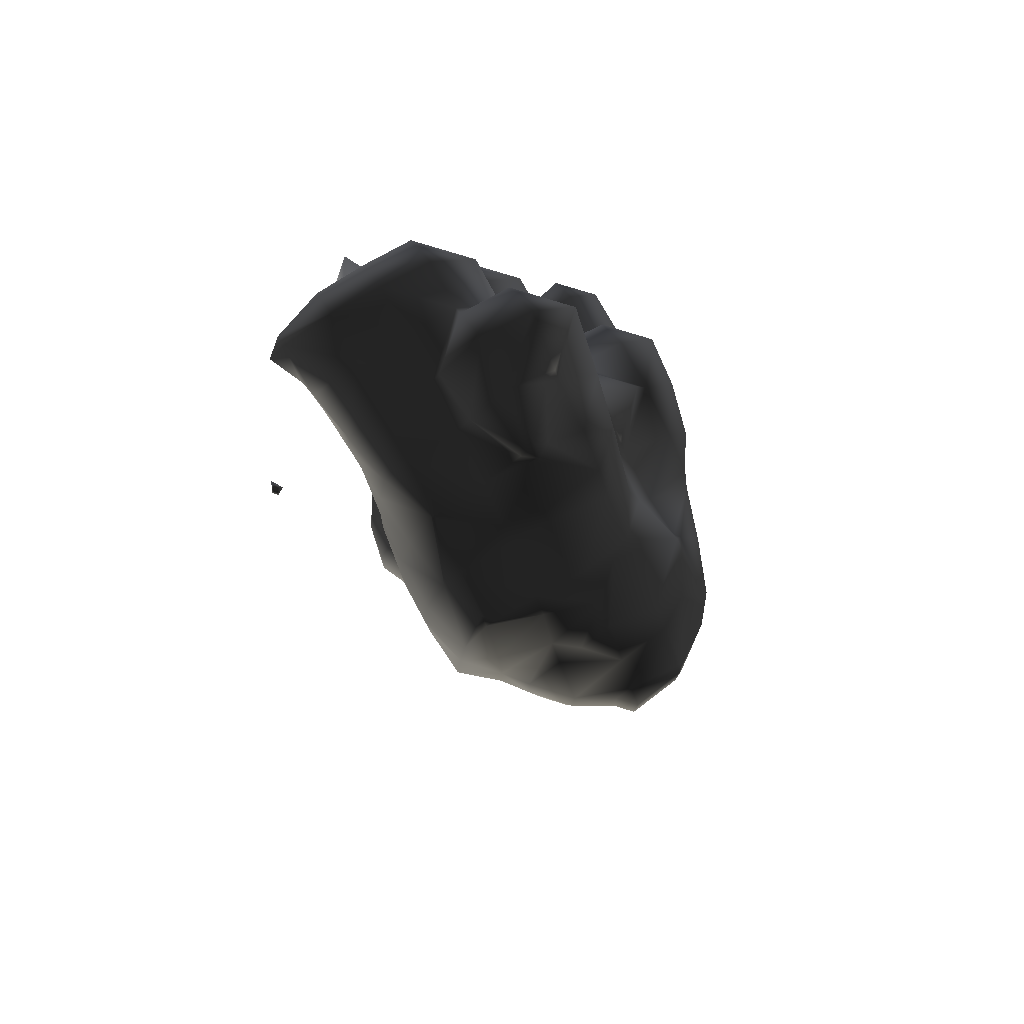
<metadata>
{"format":"obj","ext":"obj","renderer":"f3d","projection":"perspective","resolution":1024,"background":"white","views":[{"elev":74.9,"azim":-27.5,"up":"+Y"}]}
</metadata>
<code>
v 78.88 132 61
v 79 132 60.71
v 79 131.9 61
v 79 132 61.12
v 79 132.2 61
v 79.18 132 61
v 79.68 146 63
v 80 146 62.67
v 80 145.1 63
v 80 146 63.65
v 80 146.3 63
v 80.59 135 64
v 81 135 63.09
v 81 134.2 64
v 81 134.2 65
v 80.68 135 65
v 81 135 65.32
v 80.47 136 64
v 81 136 63.05
v 80.31 136 65
v 81 135.8 66
v 80.8 136 66
v 81 136 66.36
v 80.61 137 64
v 81 137 63.54
v 80.32 137 65
v 80.83 137 66
v 81 137 66.1
v 81 137.7 64
v 80.74 138 65
v 81 138 64.61
v 81 138 65.3
v 81 137.2 66
v 81 138.2 65
v 80.67 141 66
v 81 141 65.7
v 81 140.6 66
v 81 140.3 67
v 80.45 141 67
v 81 140.4 68
v 80.51 141 68
v 81 140.7 69
v 80.74 141 69
v 81 141 69.26
v 80.36 142 66
v 81 142 65.13
v 80.21 142 67
v 80.22 142 68
v 80.33 142 69
v 81 142 69.53
v 80.61 143 65
v 81 143 64.46
v 81 142.2 65
v 80.28 143 66
v 80.17 143 67
v 80.17 143 68
v 80.42 143 69
v 81 143 69.58
v 80.67 144 63
v 81 144 62.14
v 81 143.7 63
v 81 143.3 64
v 80.5 144 64
v 80.38 144 65
v 80.29 144 66
v 80.25 144 67
v 80.26 144 68
v 80.54 144 69
v 81 144 69.46
v 80.03 145 63
v 81 145 62.32
v 80.19 145 64
v 80.29 145 65
v 80.36 145 66
v 80.46 145 67
v 80.65 145 68
v 81 145 68.81
v 81 144.9 69
v 81 146 62.25
v 80.09 146 64
v 80.29 146 65
v 80.5 146 66
v 80.95 146 67
v 81 146 67.08
v 81 145.4 68
v 81 146.8 63
v 81 146.7 64
v 81 146.6 65
v 81 146.5 66
v 81 146.1 67
v 81.68 134 63
v 82 134 62.76
v 82 133.8 63
v 82 133.5 64
v 81.13 134 64
v 82 133.4 65
v 81.15 134 65
v 82 133.8 66
v 81.88 134 66
v 82 134 66.25
v 81.83 135 62
v 82 135 61.85
v 82 134.8 62
v 81.04 135 63
v 81.6 135 66
v 82 135 66.82
v 81.79 136 62
v 82 136 61.76
v 81.02 136 63
v 82 136 66.81
v 82 136.5 62
v 81.36 137 63
v 82 137 62.29
v 82 137 66.41
v 82 137.8 63
v 81.24 138 64
v 82 138 63.31
v 82 137.7 66
v 82 138 65.71
v 82 138.5 64
v 82 138.6 65
v 81.91 140 67
v 82 140 66.86
v 82 140 67
v 82 140 68
v 82 140 68
v 82 140 68
v 82 141 65.25
v 82 140.2 66
v 82 140.1 69
v 82 140.6 70
v 81.61 141 70
v 82 141 70.39
v 81.17 142 65
v 82 142 64.61
v 82 141.3 65
v 81.39 142 70
v 82 142 70.61
v 81.41 143 64
v 82 143 63.44
v 82 142.6 64
v 81.36 143 70
v 82 143 70.64
v 81.06 144 62
v 82 144 61.02
v 82 143.5 62
v 82 143.2 63
v 82 143.6 70
v 82 144 69.68
v 82 144.5 62
v 82 145 62.18
v 81.17 145 69
v 82 145 69.3
v 82 146 62.15
v 82 145.8 68
v 82 146 67.74
v 82 145.3 69
v 82 146.9 63
v 82 146.9 64
v 82 146.8 65
v 82 146.7 66
v 82 146.5 67
v 83 134 62.31
v 83 133.6 63
v 83 133.3 64
v 83 133.3 65
v 83 133.6 66
v 83 134 66.48
v 83 135 61.23
v 83 134.2 62
v 83 135 66.96
v 82.99 136 61
v 83 136 61
v 83 136 61
v 83 136 66.89
v 83 136 61
v 82.32 137 62
v 83 137 61.44
v 83 137 66.45
v 83 137.6 62
v 82.28 138 63
v 83 138 62.41
v 83 137.7 66
v 83 138 65.78
v 83 138.4 63
v 83 138.8 64
v 83 138.8 65
v 83 140 66.3
v 83 139.9 67
v 83 139.9 68
v 83 140 68.66
v 82.87 141 65
v 83 141 64.97
v 83 140.9 65
v 83 140 66
v 83 140 69
v 83 140.3 70
v 83 141 70.49
v 83 142 64.22
v 83 141.7 71
v 82.74 142 71
v 83 142 71.26
v 82.48 143 63
v 83 143 62.67
v 83 142.7 63
v 83 142.2 64
v 82.7 143 71
v 83 143 71.3
v 82.53 144 62
v 83 144 62.22
v 82.45 144 70
v 83 144 70.55
v 83 143.3 71
v 83 145 62.13
v 83 144.8 70
v 83 145 69.57
v 83 146 62.11
v 83 145.8 68
v 83 146 67.78
v 83 145.3 69
v 83 146.9 63
v 83 146.9 64
v 82.15 147 65
v 83 147 64.15
v 82.25 147 66
v 82.74 147 67
v 83 147 67.18
v 83 147.8 65
v 83 147.7 66
v 83 147.3 67
v 83.99 134 62
v 84 134 62
v 84 134 62
v 84 133.6 63
v 84 133.5 64
v 84 133.6 65
v 83.83 134 66
v 84 134 65.84
v 84 135 61.08
v 84 134.1 66
v 84 135 66.67
v 84 136 60.93
v 84 135.4 61
v 84 136 66.67
v 84 136.2 61
v 84 137 61.27
v 84 137 66.27
v 83.81 138 62
v 84 138 61.92
v 84 137.5 66
v 84 138 65.72
v 84 138.1 62
v 84 139 63
v 83.43 139 64
v 84 139 63.07
v 83.72 139 65
v 84 139 65.15
v 84 139.5 64
v 84 139.8 65
v 84 139.9 66
v 83.53 140 66
v 84 140 65.25
v 84 140 66.76
v 83.9 140 67
v 83.42 140 68
v 84 141 64.37
v 84 140 65
v 84 140 67
v 84 140.1 68
v 84 140.2 69
v 84 140.5 70
v 84 141 70.35
v 83.39 142 64
v 84 142 63.37
v 84 141.4 64
v 84 141.9 71
v 84 142 71.09
v 84 143 62.4
v 84 142.2 63
v 84 143 71.11
v 84 144 62.18
v 84 143.1 71
v 84 144 70.38
v 84 144.8 63
v 83.87 145 63
v 83.87 145 64
v 84 144.8 64
v 84 145 64.13
v 83.6 145 69
v 84 144.9 69
v 84 145 68.75
v 84 144.4 70
v 83.89 146 63
v 83.89 146 64
v 84 146 64.11
v 84 145.5 68
v 84 146 67.62
v 84 147 64.12
v 83.75 147 66
v 84 146.8 66
v 84 147 65.88
v 83.26 147 67
v 84 146.6 67
v 84 147.9 65
v 85 134 61.94
v 85 133.9 62
v 84.95 134 63
v 85 134 62.53
v 84.65 134 64
v 84.38 134 65
v 85 135 61.64
v 85 134.1 63
v 85 134.5 64
v 85 135 65
v 84.61 135 66
v 85 135 65.04
v 84.16 136 61
v 85 136 61.67
v 84.86 136 66
v 85 136 65.79
v 85 137 61.77
v 84.65 137 66
v 85 137 65.77
v 85 137.2 62
v 84.08 138 62
v 85 138 62.57
v 85 138 65.65
v 85 139 62.62
v 84.03 139 63
v 85 139 65.7
v 84.62 140 63
v 85 140 62.7
v 84.27 140 64
v 84.03 140 65
v 85 139.5 66
v 85 140 66.45
v 84.68 141 63
v 85 141 62.7
v 84.25 141 64
v 85 140.2 67
v 85 140.6 68
v 85 140.9 69
v 84.64 141 70
v 85 141 69.29
v 85 141.3 63
v 84.33 142 64
v 85 141.4 64
v 85 142 64.36
v 85 141.5 70
v 84.17 142 71
v 85 142 70.35
v 84.6 143 63
v 84.7 143 64
v 85 143 64.25
v 84.11 143 71
v 85 143 70.2
v 84.82 144 63
v 84.84 144 64
v 85 143.8 65
v 84.84 144 65
v 85 144 65.22
v 84.8 144 67
v 85 143.7 67
v 85 144 66.78
v 84.74 144 68
v 85 143.6 68
v 85 144 68.89
v 84.56 144 70
v 85 143.3 70
v 85 144 69.2
v 84.87 145 65
v 85 144.8 66
v 84.83 145 66
v 84.74 145 67
v 84.48 145 68
v 85 144.1 69
v 84.89 146 65
v 84.83 146 66
v 84.61 146 67
v 84.88 147 65
v 86 131 62
v 86 131 61.99
v 86 131 62
v 86 131 62
v 85.87 132 61
v 86 132 60.84
v 86 131.4 61
v 85.78 132 62
v 86 132 62.44
v 85.9 133 61
v 86 133 60.93
v 85.7 133 62
v 86 133 62.27
v 86 133.2 61
v 85.1 134 62
v 86 133.4 62
v 85.25 135 62
v 85.35 135 63
v 85.23 135 64
v 85.01 135 65
v 85.25 136 62
v 85.54 136 63
v 85.56 136 64
v 85.38 136 65
v 85.29 137 62
v 85.9 137 63
v 86 137 63.68
v 86 136.9 64
v 86 137 64.24
v 85.8 137 65
v 86 137.1 63
v 86 138 62.65
v 86 137.2 65
v 86 138 65.75
v 86 139 62.47
v 86 138.4 66
v 85.53 139 66
v 86 139 66.22
v 86 140 62.41
v 86 140 66.57
v 86 141 62.38
v 86 141 67
v 85.45 141 68
v 86 141 67.01
v 85.11 141 69
v 86 141.6 63
v 86 141.6 64
v 86 142 64.35
v 85.82 142 68
v 86 142 67.52
v 85.56 142 69
v 85.21 142 70
v 86 143 64.27
v 85.86 143 68
v 86 143 67.69
v 85.56 143 69
v 85.2 143 70
v 86 143.7 65
v 85.78 144 66
v 86 143.6 66
v 86 143.4 67
v 85.09 144 69
v 86.25 131 61
v 87 131 60.65
v 87 130.7 61
v 87 130.7 62
v 87 131 62.71
v 87 132 60.93
v 87 132 61.09
v 86.2 132 62
v 87 131.3 62
v 87 132.1 61
v 86.07 133 61
v 86.13 133 62
v 86.04 137 64
v 86.35 138 63
v 86.42 138 64
v 86.3 138 65
v 86.53 139 63
v 86.56 139 64
v 86.48 139 65
v 86.15 139 66
v 86.59 140 63
v 86.62 140 64
v 86.55 140 65
v 86.33 140 66
v 86.62 141 63
v 86.65 141 64
v 86.6 141 65
v 86.44 141 66
v 86.01 141 67
v 86.65 142 65
v 86.54 142 66
v 86.27 142 67
v 86.73 143 65
v 86.63 143 66
v 86.39 143 67
v 87.3 131 61
v 87.31 131 62
v 87.09 132 61
f 3 2 1
f 1 4 3
f 2 5 1
f 1 5 4
f 6 2 3
f 4 6 3
f 6 5 2
f 5 6 4
f 9 8 7
f 7 10 9
f 8 11 7
f 7 11 10
f 14 13 12
f 16 15 12
f 12 15 14
f 16 17 15
f 12 13 18
f 18 13 19
f 12 20 16
f 12 18 20
f 17 16 21
f 16 22 21
f 16 20 22
f 22 23 21
f 18 19 24
f 24 19 25
f 18 26 20
f 18 24 26
f 20 27 22
f 20 26 27
f 23 22 28
f 28 22 27
f 25 29 24
f 31 30 29
f 30 24 29
f 30 26 24
f 33 27 32
f 27 30 32
f 27 26 30
f 27 33 28
f 31 34 30
f 30 34 32
f 37 36 35
f 39 38 35
f 35 38 37
f 41 40 39
f 39 40 38
f 43 42 41
f 41 42 40
f 43 44 42
f 35 36 45
f 45 36 46
f 35 47 39
f 35 45 47
f 39 48 41
f 39 47 48
f 41 49 43
f 41 48 49
f 44 43 50
f 50 43 49
f 53 52 51
f 53 51 46
f 51 45 46
f 51 54 45
f 45 55 47
f 45 54 55
f 47 56 48
f 47 55 56
f 48 57 49
f 48 56 57
f 50 49 58
f 58 49 57
f 61 60 59
f 63 62 59
f 59 62 61
f 62 63 52
f 63 51 52
f 63 64 51
f 51 65 54
f 51 64 65
f 54 66 55
f 54 65 66
f 55 67 56
f 55 66 67
f 56 68 57
f 56 67 68
f 58 57 69
f 69 57 68
f 59 60 70
f 70 60 71
f 59 72 63
f 59 70 72
f 63 73 64
f 63 72 73
f 64 74 65
f 64 73 74
f 65 75 66
f 65 74 75
f 66 76 67
f 66 75 76
f 78 68 77
f 68 76 77
f 68 67 76
f 68 78 69
f 70 71 9
f 71 8 9
f 71 79 8
f 70 9 10
f 80 70 10
f 72 70 80
f 72 81 73
f 72 80 81
f 73 82 74
f 73 81 82
f 74 83 75
f 74 82 83
f 85 76 84
f 76 83 84
f 76 75 83
f 76 85 77
f 79 86 8
f 8 86 11
f 10 11 80
f 11 87 80
f 11 86 87
f 80 87 81
f 81 87 88
f 81 88 82
f 82 88 89
f 82 89 83
f 83 89 90
f 83 90 84
f 93 92 91
f 95 94 91
f 91 94 93
f 97 96 95
f 95 96 94
f 99 98 97
f 97 98 96
f 99 100 98
f 103 102 101
f 103 101 92
f 101 91 92
f 101 104 91
f 104 13 14
f 95 104 14
f 91 104 95
f 95 14 15
f 95 15 97
f 97 15 17
f 105 97 17
f 99 97 105
f 100 99 106
f 106 99 105
f 101 102 107
f 107 102 108
f 101 109 104
f 101 107 109
f 109 19 13
f 109 13 104
f 21 105 17
f 21 23 105
f 23 106 105
f 23 110 106
f 108 111 107
f 113 112 111
f 112 107 111
f 112 109 107
f 112 25 19
f 112 19 109
f 28 110 23
f 28 114 110
f 113 115 112
f 115 117 116
f 115 116 29
f 112 115 29
f 25 112 29
f 116 31 29
f 119 118 33
f 119 33 32
f 28 33 114
f 114 33 118
f 117 120 116
f 116 120 31
f 120 34 31
f 120 121 34
f 32 34 119
f 119 34 121
f 124 123 122
f 126 125 122
f 122 125 124
f 126 127 125
f 129 128 37
f 37 128 36
f 38 122 123
f 129 38 123
f 37 38 129
f 122 38 40
f 122 40 126
f 130 127 126
f 40 130 126
f 42 130 40
f 132 131 44
f 131 42 44
f 131 130 42
f 132 133 131
f 136 135 134
f 128 136 134
f 46 128 134
f 36 128 46
f 50 137 132
f 50 132 44
f 133 132 138
f 138 132 137
f 141 140 139
f 141 139 135
f 135 139 134
f 139 52 134
f 52 53 134
f 134 53 46
f 58 142 137
f 58 137 50
f 138 137 143
f 143 137 142
f 146 145 144
f 60 61 144
f 61 146 144
f 61 147 146
f 62 139 140
f 147 62 140
f 61 62 147
f 139 62 52
f 149 148 142
f 58 149 142
f 69 149 58
f 142 148 143
f 145 150 144
f 60 144 150
f 151 60 150
f 71 60 151
f 77 152 78
f 152 153 78
f 153 69 78
f 153 149 69
f 151 79 71
f 154 79 151
f 156 155 85
f 156 85 84
f 77 85 152
f 85 157 152
f 85 155 157
f 152 157 153
f 154 158 79
f 79 158 86
f 86 159 87
f 158 159 86
f 87 160 88
f 159 160 87
f 88 161 89
f 160 161 88
f 89 162 90
f 161 162 89
f 84 90 156
f 156 90 162
f 164 163 93
f 93 163 92
f 165 93 94
f 165 164 93
f 166 94 96
f 166 165 94
f 167 96 98
f 167 166 96
f 98 100 167
f 167 100 168
f 170 169 103
f 103 169 102
f 103 92 163
f 103 163 170
f 106 168 100
f 106 171 168
f 174 173 172
f 169 174 172
f 108 169 172
f 102 169 108
f 110 171 106
f 110 175 171
f 173 176 172
f 176 178 177
f 176 177 111
f 172 176 111
f 108 172 111
f 177 113 111
f 114 175 110
f 114 179 175
f 178 180 177
f 180 182 181
f 180 181 115
f 177 180 115
f 113 177 115
f 181 117 115
f 184 183 118
f 184 118 119
f 114 118 179
f 179 118 183
f 182 185 181
f 181 185 117
f 185 120 117
f 185 186 120
f 120 187 121
f 186 187 120
f 119 121 184
f 184 121 187
f 189 188 124
f 124 188 123
f 190 124 125
f 190 189 124
f 125 127 190
f 190 127 191
f 194 193 192
f 128 129 192
f 129 194 192
f 129 195 194
f 129 123 188
f 129 188 195
f 196 191 127
f 196 127 130
f 197 130 131
f 197 196 130
f 131 133 197
f 197 133 198
f 192 193 136
f 193 135 136
f 193 199 135
f 192 136 128
f 138 201 200
f 198 138 200
f 133 138 198
f 201 202 200
f 205 204 203
f 140 141 203
f 141 205 203
f 141 206 205
f 141 135 199
f 141 199 206
f 143 207 201
f 143 201 138
f 202 201 208
f 208 201 207
f 209 145 146
f 204 210 203
f 210 146 203
f 146 147 203
f 146 210 209
f 203 147 140
f 149 211 148
f 211 212 148
f 148 212 143
f 212 213 143
f 213 207 143
f 207 213 208
f 209 150 145
f 151 150 209
f 210 151 209
f 214 151 210
f 216 215 211
f 149 216 211
f 153 216 149
f 211 215 212
f 214 154 151
f 217 154 214
f 219 218 155
f 219 155 156
f 155 220 157
f 218 220 155
f 153 157 216
f 216 157 220
f 217 221 154
f 154 221 158
f 158 222 159
f 221 222 158
f 222 224 223
f 160 222 223
f 159 222 160
f 225 161 160
f 225 160 223
f 226 162 161
f 226 161 225
f 226 227 162
f 227 156 162
f 227 219 156
f 224 228 223
f 223 228 225
f 225 228 229
f 225 229 226
f 226 229 230
f 226 230 227
f 233 232 231
f 163 164 231
f 164 233 231
f 164 234 233
f 235 164 165
f 235 234 164
f 236 165 166
f 236 235 165
f 238 236 237
f 236 167 237
f 236 166 167
f 168 237 167
f 231 232 170
f 232 169 170
f 232 239 169
f 231 170 163
f 240 238 237
f 237 168 240
f 168 241 240
f 168 171 241
f 243 242 174
f 174 242 173
f 174 169 239
f 174 239 243
f 175 241 171
f 175 244 241
f 242 245 173
f 173 245 176
f 178 176 245
f 178 245 246
f 179 244 175
f 179 247 244
f 180 178 248
f 178 249 248
f 178 246 249
f 248 182 180
f 251 250 183
f 251 183 184
f 179 183 247
f 247 183 250
f 249 252 248
f 248 252 182
f 252 185 182
f 252 253 185
f 253 255 254
f 186 253 254
f 185 253 186
f 256 187 186
f 256 186 254
f 256 257 187
f 257 184 187
f 257 251 184
f 255 258 254
f 254 258 256
f 256 258 259
f 262 261 260
f 256 259 257
f 261 188 260
f 188 189 260
f 264 263 260
f 264 260 189
f 190 265 189
f 189 265 264
f 191 265 190
f 267 266 194
f 194 266 193
f 195 261 262
f 267 195 262
f 194 195 267
f 264 268 263
f 188 261 195
f 268 264 265
f 268 265 269
f 269 265 191
f 196 269 191
f 270 269 196
f 271 196 197
f 271 270 196
f 197 198 271
f 271 198 272
f 275 274 273
f 266 275 273
f 199 266 273
f 193 266 199
f 276 272 198
f 276 198 200
f 200 202 276
f 276 202 277
f 279 278 205
f 205 278 204
f 206 273 274
f 279 206 274
f 205 206 279
f 273 206 199
f 208 277 202
f 208 280 277
f 278 210 204
f 281 210 278
f 283 282 213
f 283 213 212
f 208 213 280
f 280 213 282
f 285 214 284
f 214 281 284
f 214 210 281
f 287 286 285
f 287 285 284
f 288 286 287
f 291 290 289
f 215 216 289
f 290 215 289
f 292 215 290
f 212 215 283
f 283 215 292
f 293 217 285
f 285 217 214
f 294 285 286
f 293 285 294
f 286 288 295
f 286 295 294
f 297 296 218
f 297 218 219
f 289 220 291
f 220 296 291
f 220 218 296
f 220 289 216
f 293 221 217
f 221 293 222
f 222 293 294
f 224 222 294
f 295 224 294
f 298 224 295
f 301 300 299
f 303 302 299
f 303 299 300
f 303 297 302
f 297 227 302
f 297 219 227
f 298 304 224
f 224 304 228
f 299 229 301
f 229 304 301
f 229 228 304
f 229 299 230
f 230 299 302
f 230 302 227
f 306 305 233
f 233 305 232
f 308 306 307
f 306 234 307
f 306 233 234
f 235 309 234
f 234 309 307
f 236 310 235
f 235 310 309
f 238 310 236
f 305 239 232
f 311 239 305
f 312 308 307
f 312 307 309
f 312 309 313
f 313 309 310
f 313 310 314
f 316 314 315
f 315 314 240
f 314 310 240
f 310 238 240
f 241 315 240
f 317 242 243
f 318 317 243
f 239 318 243
f 311 318 239
f 316 315 319
f 316 319 320
f 244 319 241
f 241 319 315
f 317 245 242
f 246 245 317
f 318 246 317
f 321 246 318
f 320 319 322
f 320 322 323
f 247 322 244
f 244 322 319
f 325 249 324
f 249 321 324
f 249 246 321
f 326 325 324
f 323 322 250
f 251 323 250
f 327 323 251
f 250 322 247
f 325 252 249
f 253 252 325
f 328 253 325
f 326 328 325
f 329 253 328
f 329 255 253
f 257 327 251
f 257 330 327
f 329 328 331
f 331 328 332
f 333 258 255
f 329 333 255
f 331 333 329
f 334 259 258
f 334 258 333
f 335 262 260
f 262 335 334
f 330 334 335
f 334 330 259
f 257 259 330
f 260 263 335
f 335 263 336
f 331 332 337
f 337 332 338
f 331 339 333
f 331 337 339
f 339 266 267
f 334 339 267
f 333 339 334
f 334 267 262
f 340 336 263
f 340 263 268
f 341 268 269
f 341 340 268
f 342 269 270
f 342 341 269
f 344 342 343
f 342 271 343
f 342 270 271
f 272 343 271
f 338 345 337
f 347 346 345
f 274 345 346
f 345 274 337
f 275 337 274
f 337 275 339
f 275 266 339
f 346 347 348
f 349 344 343
f 351 349 350
f 350 349 276
f 349 343 276
f 343 272 276
f 277 350 276
f 352 278 279
f 274 346 279
f 346 352 279
f 346 353 352
f 346 348 354
f 346 354 353
f 351 350 355
f 351 355 356
f 280 355 277
f 277 355 350
f 357 281 352
f 352 281 278
f 358 352 353
f 357 352 358
f 353 354 359
f 360 353 359
f 358 353 360
f 361 360 359
f 364 363 362
f 366 365 362
f 366 362 363
f 367 365 366
f 370 369 368
f 368 369 356
f 368 356 355
f 283 368 355
f 282 283 355
f 282 355 280
f 357 284 281
f 284 357 287
f 287 357 358
f 287 358 288
f 358 371 288
f 358 360 371
f 360 361 372
f 373 360 372
f 371 360 373
f 373 372 364
f 362 373 364
f 374 373 362
f 375 362 365
f 374 362 375
f 376 290 291
f 365 376 291
f 375 365 291
f 376 365 367
f 368 292 370
f 292 376 370
f 292 290 376
f 292 368 283
f 377 295 371
f 371 295 288
f 378 371 373
f 377 371 378
f 379 373 374
f 378 373 379
f 297 379 296
f 379 375 296
f 379 374 375
f 296 375 291
f 380 298 377
f 377 298 295
f 301 380 300
f 380 378 300
f 380 377 378
f 300 378 303
f 303 378 379
f 303 379 297
f 380 304 298
f 304 380 301
f 383 382 381
f 381 384 383
f 387 386 385
f 387 385 382
f 385 381 382
f 385 388 381
f 384 381 389
f 389 381 388
f 385 386 390
f 390 386 391
f 385 392 388
f 385 390 392
f 389 388 393
f 393 388 392
f 391 394 390
f 305 306 395
f 394 396 390
f 392 390 396
f 396 393 392
f 308 395 306
f 397 311 395
f 395 311 305
f 312 398 308
f 398 395 308
f 398 397 395
f 313 399 312
f 312 399 398
f 314 400 313
f 313 400 399
f 316 400 314
f 401 318 397
f 397 318 311
f 402 397 398
f 401 397 402
f 403 398 399
f 402 398 403
f 404 399 400
f 403 399 404
f 320 404 316
f 316 404 400
f 405 321 401
f 401 321 318
f 406 401 402
f 405 401 406
f 403 408 407
f 406 403 407
f 402 403 406
f 410 409 408
f 403 410 408
f 404 410 403
f 323 410 320
f 320 410 404
f 405 324 321
f 405 406 411
f 326 405 411
f 412 326 411
f 405 326 324
f 411 406 407
f 413 409 410
f 410 323 413
f 323 414 413
f 323 327 414
f 412 328 326
f 415 328 412
f 330 417 416
f 414 330 416
f 327 330 414
f 417 418 416
f 415 332 328
f 419 332 415
f 335 417 330
f 335 336 417
f 336 418 417
f 336 420 418
f 419 338 332
f 421 338 419
f 422 420 336
f 422 336 340
f 424 422 423
f 422 341 423
f 422 340 341
f 342 425 341
f 341 425 423
f 344 425 342
f 421 426 338
f 338 426 345
f 345 427 347
f 426 427 345
f 348 347 427
f 348 427 428
f 424 423 429
f 424 429 430
f 431 423 425
f 429 423 431
f 349 432 344
f 432 425 344
f 432 431 425
f 351 432 349
f 428 354 348
f 433 354 428
f 430 429 434
f 430 434 435
f 436 429 431
f 434 429 436
f 437 431 432
f 436 431 437
f 356 437 351
f 351 437 432
f 433 438 354
f 354 438 359
f 440 439 361
f 359 440 361
f 438 440 359
f 363 364 439
f 440 363 439
f 441 363 440
f 434 366 435
f 366 441 435
f 366 363 441
f 366 434 367
f 434 442 367
f 434 436 442
f 370 442 369
f 442 437 369
f 442 436 437
f 369 437 356
f 439 372 361
f 372 439 364
f 442 376 367
f 376 442 370
f 445 444 443
f 382 383 443
f 383 445 443
f 383 446 445
f 383 384 446
f 446 384 447
f 443 444 387
f 444 386 387
f 444 448 386
f 382 443 387
f 451 450 449
f 451 447 450
f 447 389 450
f 447 384 389
f 453 391 452
f 391 448 452
f 391 386 448
f 453 452 449
f 450 453 449
f 454 453 450
f 393 454 389
f 389 454 450
f 453 394 391
f 394 453 396
f 396 453 454
f 396 454 393
f 455 407 408
f 409 455 408
f 456 412 411
f 407 455 411
f 455 456 411
f 455 457 456
f 413 458 409
f 458 455 409
f 458 457 455
f 414 458 413
f 459 415 456
f 456 415 412
f 460 456 457
f 459 456 460
f 461 457 458
f 460 457 461
f 416 462 414
f 462 458 414
f 462 461 458
f 418 462 416
f 463 419 459
f 459 419 415
f 464 459 460
f 463 459 464
f 465 460 461
f 464 460 465
f 466 461 462
f 465 461 466
f 420 466 418
f 418 466 462
f 467 421 463
f 463 421 419
f 468 463 464
f 467 463 468
f 469 464 465
f 468 464 469
f 470 465 466
f 469 465 470
f 422 471 420
f 471 466 420
f 471 470 466
f 424 471 422
f 467 426 421
f 426 467 427
f 427 467 468
f 427 468 428
f 468 472 428
f 468 469 472
f 473 469 470
f 472 469 473
f 474 470 471
f 473 470 474
f 430 474 424
f 424 474 471
f 475 433 472
f 472 433 428
f 476 472 473
f 475 472 476
f 477 473 474
f 476 473 477
f 435 477 430
f 430 477 474
f 475 438 433
f 438 475 440
f 440 475 476
f 440 476 441
f 441 476 477
f 441 477 435
f 478 444 445
f 446 479 445
f 445 479 478
f 447 479 446
f 480 448 478
f 478 448 444
f 449 480 451
f 480 479 451
f 480 478 479
f 451 479 447
f 480 452 448
f 452 480 449

</code>
